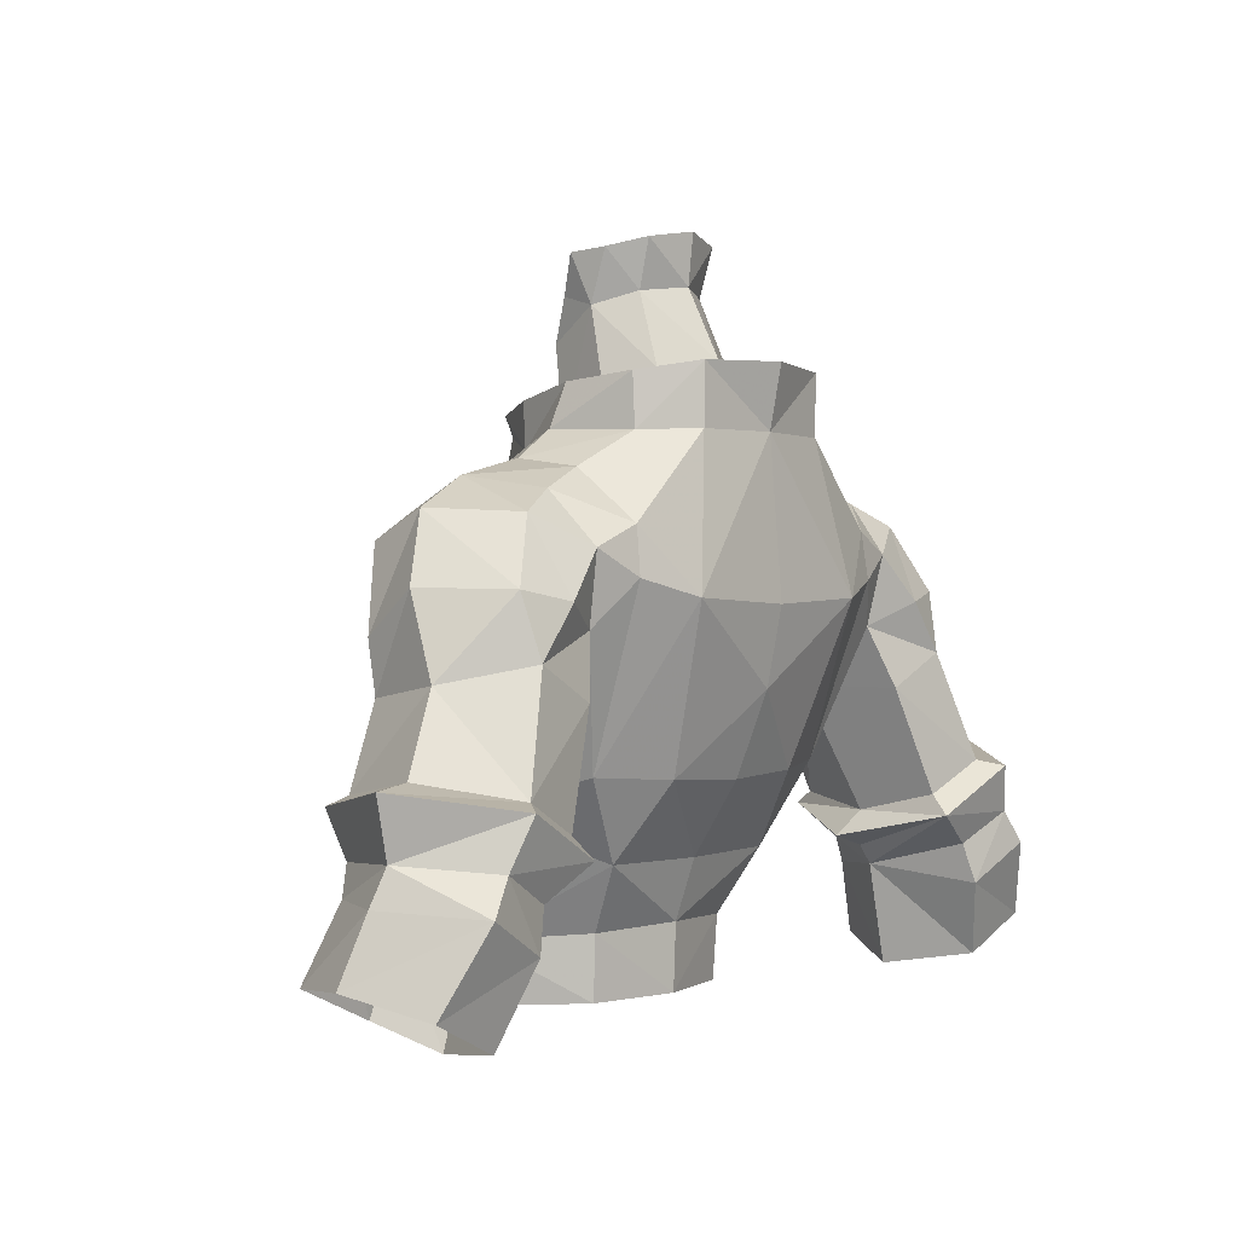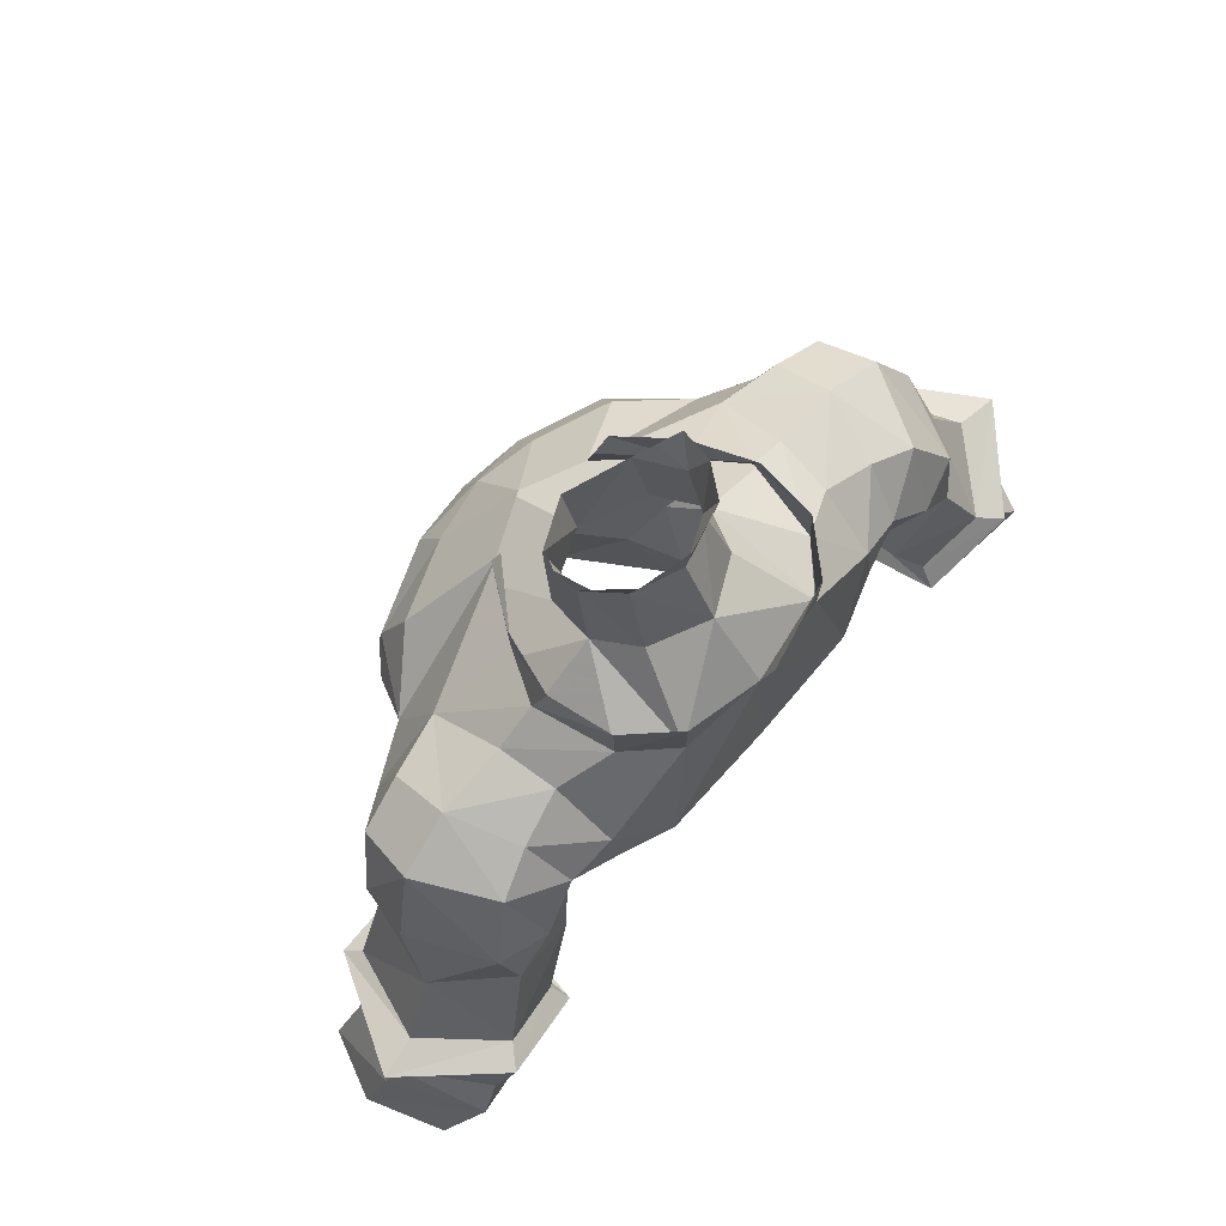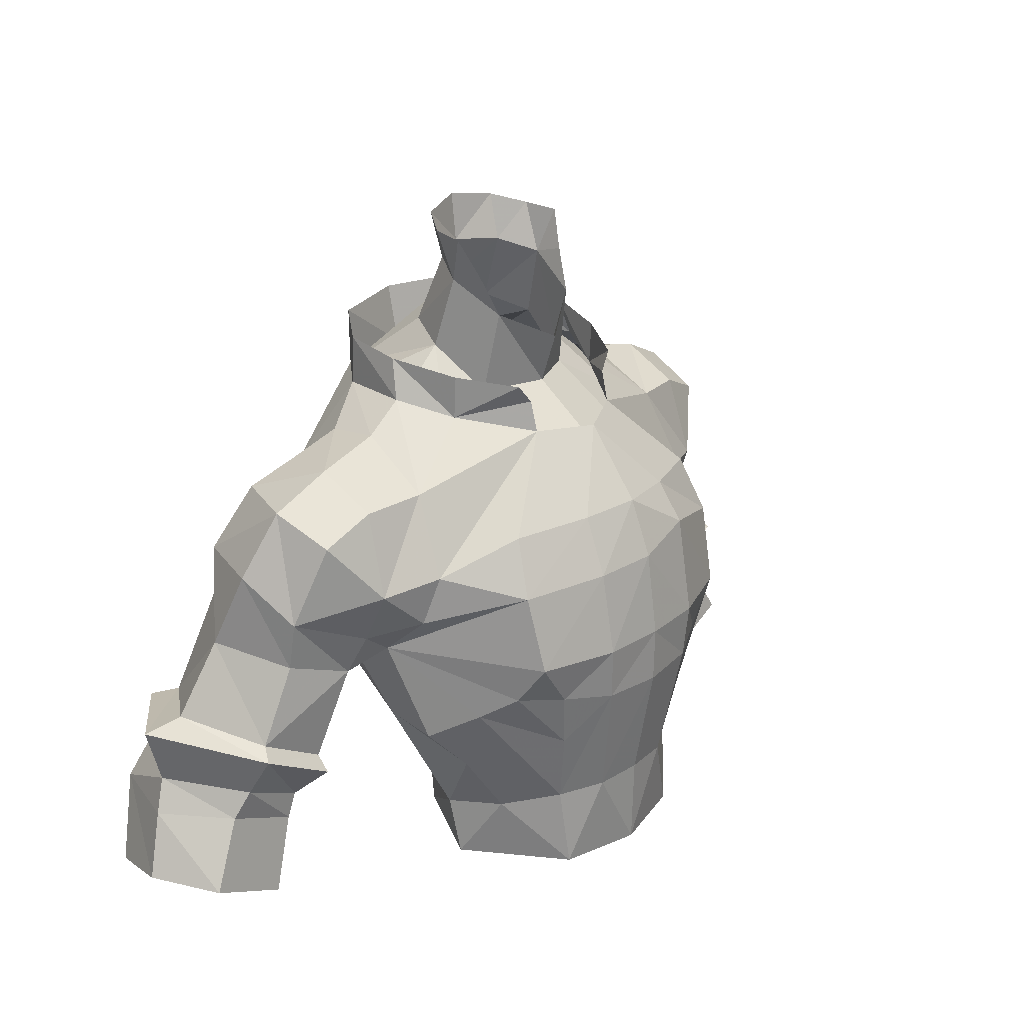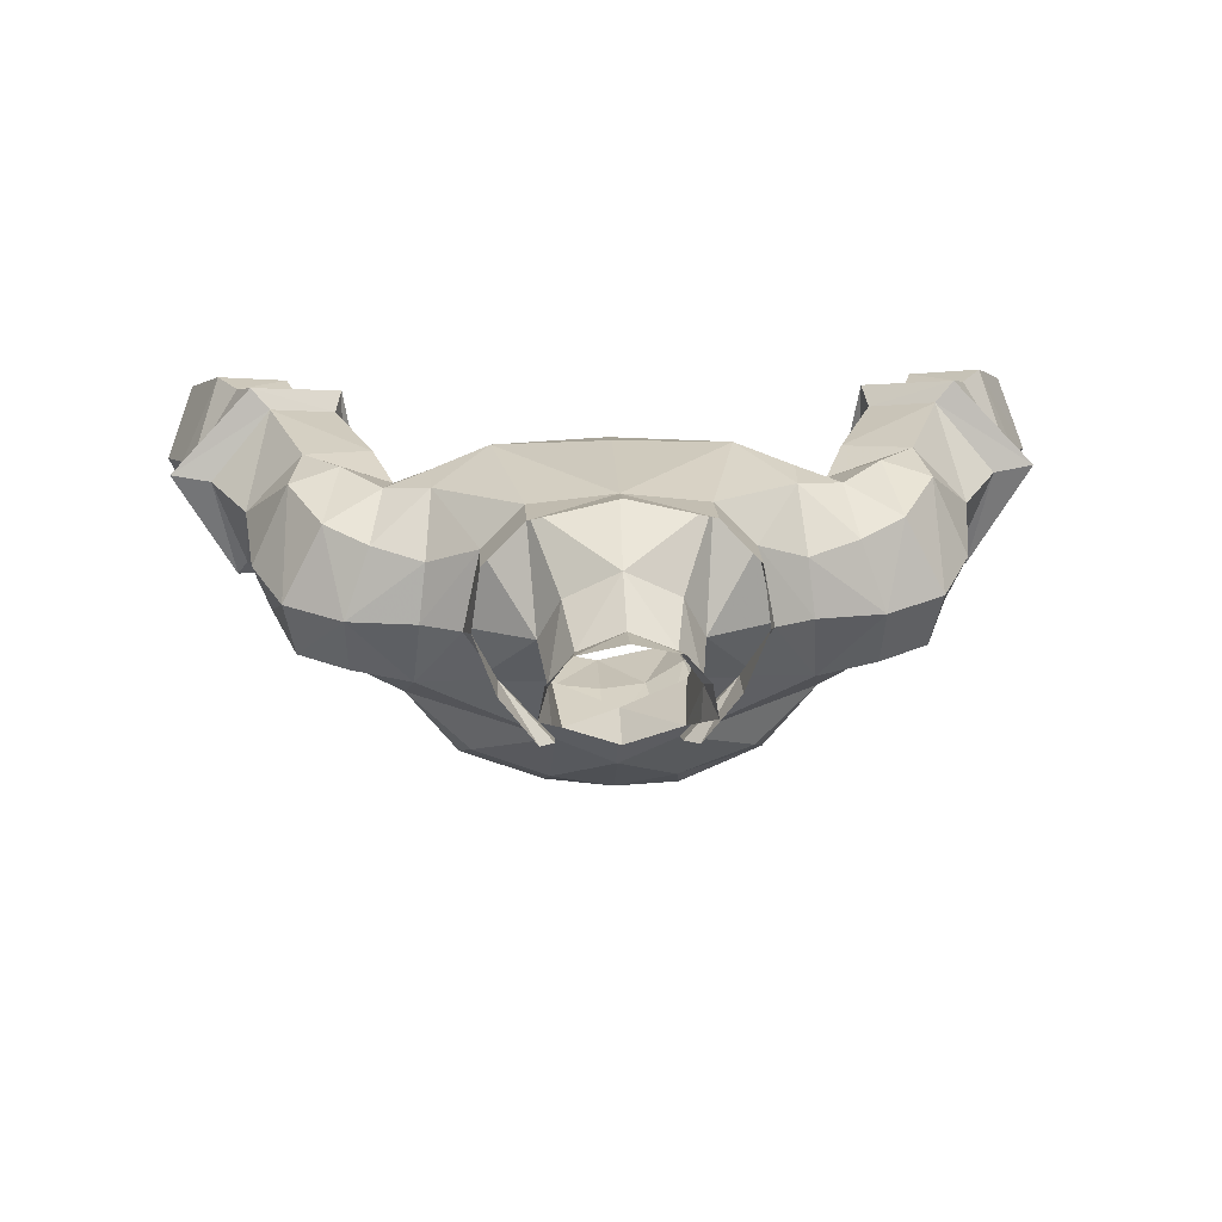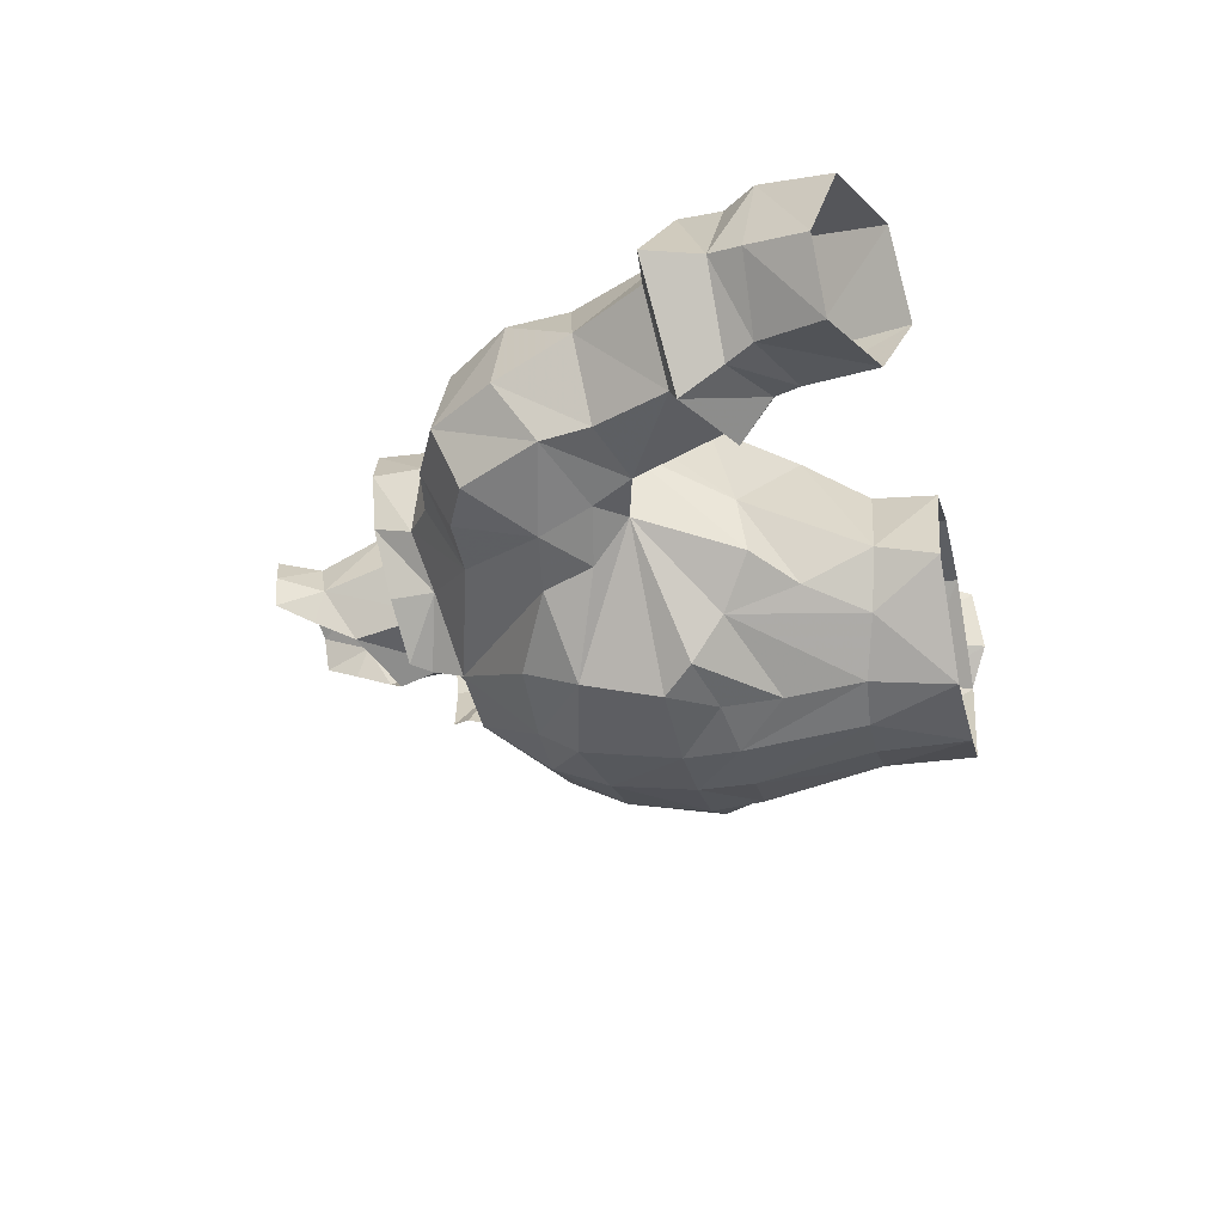
<metadata>
{"format":"obj","ext":"obj","renderer":"f3d","projection":"perspective","resolution":1024,"background":"white","views":[{"elev":0.4,"azim":127.4,"up":"+Z"},{"elev":73.1,"azim":131.3,"up":"+Z"},{"elev":23.3,"azim":-50.4,"up":"+Z"},{"elev":18.1,"azim":-2.7,"up":"+Y"},{"elev":-26.2,"azim":103.3,"up":"+Y"}]}
</metadata>
<code>
g robber_armour_male_32730
v 3.198 7.392 77.85
v 4.784 5.657 77.49
v 4.784 5.748 75.57
v 3.198 7.357 75.63
v -0.0643 7.715 75.66
v -0.0643 8.165 77.96
v 5.129 3.194 77.21
v 4.262 0.6729 76.75
v 4.262 0.7597 75.07
v 5.44 2.75 75.67
v 2.802 -1.332 76.4
v 2.238 -1.467 75.69
v -3.327 7.392 77.85
v -3.327 7.357 75.63
v -4.912 5.748 75.57
v -4.912 5.657 77.49
v -5.258 3.194 77.21
v -5.568 2.749 75.67
v -4.391 0.7596 75.07
v -4.391 0.6729 76.75
v -2.931 -1.332 76.4
v -2.367 -1.467 75.69
v 2.213 -1.762 74.5
v -2.342 -1.762 74.5
f 1 2 3
f 3 4 1
f 5 6 1
f 1 4 5
f 7 8 9
f 9 10 7
f 2 7 10
f 10 3 2
f 11 12 9
f 9 8 11
f 13 14 15
f 15 16 13
f 5 14 13
f 13 6 5
f 17 18 19
f 19 20 17
f 16 15 18
f 18 17 16
f 21 20 19
f 19 22 21
f 9 12 23
f 19 24 22
g robber_armour_male_32730
v 5.806 -0.1001 58.75
v 3.442 3.085 58.99
v 4.17 4.392 61.4
v 7.659 1.302 63.2
v 3.366 2.96 56.64
v -0.06428 3.747 56.66
v -0.06428 3.842 59.11
v 5.805 -4.245 69.22
v 5.29 -3.357 71.38
v 2.335 -4.416 71.57
v 2.525 -5.344 70.03
v 8.732 5.329 73.56
v 8.289 6.936 71.7
v 6.525 7.143 72.48
v 13.27 3.673 70.46
v 12.76 1.49 68.92
v 12.76 1.802 67.06
v 13.71 4.935 67.53
v 10.03 0.3553 67.72
v 10.42 1.021 66.24
v 9.703 2.632 74.01
v 9.658 0.4005 72.83
v 11.62 0.7229 71.93
v 11.99 2.954 72.92
v 6.628 7.359 70.76
v 8.03 6.439 69.13
v 6.231 5.167 64.4
v 4.391 8.12 70.15
v 11.42 4.451 60.2
v 10.85 4.383 60.95
v 10.29 8.415 62.26
v 12.19 7.993 61.1
v 12.67 8.254 59.62
v 14.41 8.494 62.19
v 15.28 8.719 60.97
v 8.516 3.347 66.97
v 10.36 4.703 62.31
v 11.56 1.678 62.79
v 12.2 2.444 61.06
v 11.71 1.041 62.32
v 10.85 4.383 60.95
v 11.42 4.451 60.2
v 8.888 7.115 66.9
v 10.51 7.71 63
v 10.36 4.703 62.31
v 8.516 3.347 66.97
v 13.7 8.933 63.94
v 12.95 8.115 64.16
v 14.54 1.367 63.82
v 14.65 2.376 62.22
v 14.11 1.963 64.17
v 8.211 -0.9914 68.1
v 8.66 0.5466 66.73
v 7.302 -0.06669 72.98
v 4.262 0.7597 75.07
v 2.213 -1.762 74.5
v 7.786 -1.496 70
v 10.44 5.923 72.77
v 15.21 2.709 61.17
v 16.86 5.299 61.19
v 16.31 5.533 62.45
v 12.54 2.507 60.09
v 6.714 -2.558 63.9
v 3.917 -4.633 62.36
v 3.505 -4.117 59.48
v 5 -2.233 59
v 5.44 2.75 75.67
v 7 2.695 74.65
v 4.784 5.748 75.57
v 6.741 4.912 74.33
v 2.382 -5.819 64.19
v 1.864 -5.051 59.66
v -0.06428 -0.1707 75.68
v -0.06427 -3.368 73.22
v 2.947 -2.096 73.15
v 2.346 0.8596 75.62
v 1.659 3.591 80.49
v 1.775 4.068 82.26
v 2.693 2.924 81.92
v 2.556 2.221 80.01
v -0.0643 4.366 80.7
v -0.0643 4.567 82.57
v 2.871 2.949 77.25
v 2.031 4.595 77.82
v -0.0643 5.65 78.09
v 2.056 0.3029 78.83
v -0.06427 -0.8342 77.66
v 5.206 0.2097 73.8
v 5.972 2.774 74.88
v 16.9 5.642 64.59
v 15.29 5.401 64.77
v 11.43 7.323 68.15
v 9.638 4.114 61.37
v 9.638 4.114 61.37
v -0.06426 -4.825 71.65
v -0.06426 -5.682 69.46
v 2.541 -5.961 66.23
v -0.06427 -6.133 66.23
v -0.06428 -6.085 64.1
v -0.06428 -5.264 59.7
v 16.68 7.715 58.1
v 13.85 7.465 56.83
v 16.59 2.312 58.64
v 17.74 4.868 58.87
v 12.53 4.357 56.36
v 12.53 4.357 56.36
v 13.53 2.249 57.29
v -5.934 -0.1001 58.75
v -7.788 1.302 63.2
v -4.299 4.392 61.4
v -3.57 3.085 58.99
v -3.495 2.96 56.64
v -5.934 -4.245 69.22
v -2.654 -5.395 69.41
v -2.463 -4.416 71.57
v -5.419 -3.357 71.38
v -8.86 5.329 73.56
v -6.653 7.143 72.48
v -8.417 6.936 71.7
v -13.4 3.673 70.46
v -13.84 4.935 67.53
v -12.89 1.802 67.06
v -12.89 1.49 68.92
v -10.54 1.021 66.24
v -10.16 0.3553 67.72
v -9.832 2.632 74.01
v -12.11 2.954 72.92
v -11.75 0.7229 71.93
v -9.787 0.4005 72.83
v -6.757 7.359 70.76
v -4.519 8.12 70.15
v -6.359 5.167 64.4
v -8.159 6.439 69.13
v -11.55 4.451 60.2
v -12.32 7.993 61.1
v -10.41 8.415 62.26
v -10.98 4.383 60.95
v -12.8 8.254 59.62
v -15.41 8.719 60.97
v -14.54 8.494 62.19
v -8.645 3.347 66.97
v -11.69 1.678 62.79
v -10.49 4.703 62.31
v -12.33 2.444 61.06
v -11.55 4.451 60.2
v -10.98 4.383 60.95
v -11.84 1.041 62.32
v -9.017 7.115 66.9
v -8.645 3.347 66.97
v -10.49 4.703 62.31
v -10.64 7.71 63
v -13.83 8.933 63.94
v -13.08 8.115 64.16
v -14.67 1.367 63.82
v -14.78 2.376 62.22
v -14.24 1.963 64.17
v -8.788 0.5465 66.73
v -8.34 -0.9915 68.1
v -7.431 -0.06671 72.98
v -7.915 -1.496 70
v -2.342 -1.762 74.5
v -4.391 0.7596 75.07
v -10.57 5.923 72.77
v -15.33 2.709 61.17
v -16.44 5.533 62.45
v -16.98 5.299 61.19
v -12.67 2.507 60.09
v -6.842 -2.558 63.9
v -5.129 -2.233 59
v -3.633 -4.117 59.48
v -4.045 -4.633 62.36
v -5.568 2.749 75.67
v -7.129 2.695 74.65
v -4.912 5.748 75.57
v -6.87 4.912 74.33
v -2.511 -5.819 64.19
v -1.992 -5.051 59.66
v -2.474 0.8596 75.62
v -3.075 -2.096 73.15
v -1.788 3.591 80.49
v -2.684 2.221 80.01
v -2.822 2.924 81.92
v -1.903 4.068 82.26
v -2.16 4.595 77.82
v -3 2.949 77.25
v -2.184 0.3029 78.83
v -6.101 2.774 74.88
v -5.334 0.2096 73.8
v -15.42 5.401 64.77
v -17.03 5.642 64.59
v -11.56 7.323 68.15
v -9.766 4.114 61.37
v -9.766 4.114 61.37
v -0.06427 -6.133 66.23
v -2.67 -5.961 66.23
v -13.98 7.464 56.83
v -16.81 7.715 58.1
v -17.87 4.868 58.87
v -16.72 2.312 58.64
v -12.66 4.357 56.36
v -13.65 2.249 57.29
v -12.66 4.357 56.36
v -4.451 -4.932 64.51
v -6.085 -3.901 64.78
v 4.323 -4.932 64.51
v 6.408 -4.155 65.1
v 6.525 7.143 72.48
v 3.198 7.357 75.63
v 3.261 -4.444 56.37
v -0.0643 7.715 75.66
v 8.66 0.5466 66.73
v 8.211 -0.9914 68.1
v 11.82 6.776 70.39
v 5.567 -4.921 66.24
v -0.06428 4.62 61.35
v 8.03 6.439 69.13
v 6.628 7.359 70.76
v 7.302 -0.06669 72.98
v 6.741 4.912 74.33
v 8.516 3.347 66.97
v 7.786 -1.496 70
v 9.882 -0.5211 69.64
v 9.916 7.324 70.02
v 7.741 -0.7372 62.83
v 7 2.695 74.65
v 6.385 -1.549 61.26
v -0.06427 -2.824 74.37
v 3.278 6.217 64.22
v -0.06428 -5.174 56.27
v 5.709 -0.592 56.5
v 4.784 5.748 75.57
v 2.443 0.9826 80.38
v 2.936 1.639 81.78
v -0.0643 7.715 75.66
v 3.201 7.298 75.6
v -0.06431 7.603 67.11
v -0.06431 8.177 69.94
v -0.06429 6.368 64.07
v -6.653 7.143 72.48
v -3.327 7.357 75.63
v -3.389 -4.444 56.37
v -8.788 0.5465 66.73
v -8.34 -0.9915 68.1
v -11.95 6.776 70.39
v -5.696 -4.921 66.24
v -6.757 7.359 70.76
v -8.159 6.439 69.13
v -7.431 -0.06671 72.98
v -6.87 4.912 74.33
v -8.645 3.347 66.97
v -7.915 -1.496 70
v -10.01 -0.5212 69.64
v -10.04 7.324 70.02
v -7.87 -0.7372 62.83
v -7.129 2.695 74.65
v -6.513 -1.549 61.26
v -3.407 6.217 64.22
v -5.837 -0.592 56.5
v -4.912 5.748 75.57
v -2.572 0.9826 80.38
v -3.065 1.639 81.78
v -3.329 7.298 75.6
f 25 26 27
f 27 28 25
f 26 29 30
f 30 31 26
f 32 33 34
f 34 35 32
f 36 37 38
f 39 40 41
f 41 42 39
f 40 43 44
f 44 41 40
f 45 46 47
f 47 48 45
f 49 50 51
f 51 52 49
f 53 54 55
f 55 56 53
f 57 56 58
f 58 59 57
f 60 61 62
f 62 44 60
f 63 64 65
f 65 66 63
f 67 68 69
f 69 70 67
f 71 55 68
f 68 72 71
f 73 64 63
f 63 74 73
f 44 62 75
f 75 41 44
f 43 76 77
f 77 44 43
f 78 79 80
f 80 81 78
f 82 36 45
f 45 48 82
f 83 84 85
f 85 74 83
f 86 83 74
f 74 63 86
f 85 84 59
f 59 58 85
f 58 56 55
f 55 71 58
f 87 88 89
f 89 90 87
f 91 79 78
f 78 92 91
f 93 91 92
f 92 94 93
f 95 96 89
f 89 88 95
f 97 98 99
f 99 100 97
f 101 102 103
f 103 104 101
f 105 106 102
f 102 101 105
f 104 107 108
f 108 101 104
f 109 105 101
f 101 108 109
f 97 100 110
f 110 111 97
f 107 100 112
f 112 113 107
f 73 114 115
f 115 75 73
f 42 115 72
f 72 116 42
f 73 74 85
f 85 114 73
f 85 58 71
f 71 114 85
f 61 117 64
f 64 62 61
f 55 118 69
f 69 68 55
f 67 116 72
f 72 68 67
f 62 64 73
f 73 75 62
f 42 41 75
f 75 115 42
f 114 71 72
f 72 115 114
f 35 34 119
f 119 120 35
f 95 121 122
f 122 123 95
f 96 95 123
f 123 124 96
f 57 59 125
f 125 126 57
f 84 83 127
f 127 128 84
f 59 84 128
f 128 125 59
f 53 57 126
f 126 129 53
f 86 66 130
f 130 131 86
f 83 86 131
f 131 127 83
f 132 133 134
f 134 135 132
f 135 31 30
f 30 136 135
f 137 138 139
f 139 140 137
f 141 142 143
f 144 145 146
f 146 147 144
f 147 146 148
f 148 149 147
f 150 151 152
f 152 153 150
f 154 155 156
f 156 157 154
f 158 159 160
f 160 161 158
f 162 163 164
f 164 159 162
f 165 148 166
f 166 167 165
f 168 169 170
f 170 171 168
f 172 173 174
f 174 175 172
f 176 177 175
f 175 160 176
f 178 179 168
f 168 171 178
f 148 146 180
f 180 166 148
f 149 148 181
f 181 182 149
f 183 184 185
f 185 186 183
f 187 151 150
f 150 141 187
f 188 179 189
f 189 190 188
f 191 168 179
f 179 188 191
f 189 164 163
f 163 190 189
f 164 176 160
f 160 159 164
f 192 193 194
f 194 195 192
f 196 197 183
f 183 186 196
f 198 199 197
f 197 196 198
f 200 195 194
f 194 201 200
f 97 202 203
f 203 98 97
f 204 205 206
f 206 207 204
f 105 204 207
f 207 106 105
f 205 204 208
f 208 209 205
f 109 208 204
f 204 105 109
f 97 111 210
f 210 202 97
f 209 211 212
f 212 202 209
f 178 180 213
f 213 214 178
f 145 215 177
f 177 213 145
f 178 214 189
f 189 179 178
f 189 214 176
f 176 164 189
f 167 166 171
f 171 216 167
f 160 175 174
f 174 217 160
f 172 175 177
f 177 215 172
f 166 180 178
f 178 171 166
f 145 213 180
f 180 146 145
f 214 213 177
f 177 176 214
f 138 120 119
f 119 139 138
f 200 123 218
f 218 219 200
f 201 124 123
f 123 200 201
f 162 220 221
f 221 163 162
f 190 222 223
f 223 188 190
f 163 221 222
f 222 190 163
f 158 224 220
f 220 162 158
f 191 225 226
f 226 169 191
f 188 223 225
f 225 191 188
f 195 227 228
f 228 192 195
f 121 35 120
f 219 120 138
f 229 121 95
f 88 87 230
f 231 52 232
f 233 90 89
f 232 52 234
f 235 236 32
f 81 32 236
f 93 231 232
f 48 40 39
f 82 48 237
f 95 88 229
f 35 121 238
f 27 31 239
f 37 240 241
f 45 242 46
f 36 243 45
f 50 244 28
f 245 246 242
f 80 33 81
f 80 34 33
f 42 237 39
f 247 237 116
f 247 82 237
f 37 247 240
f 82 37 36
f 40 47 246
f 76 43 246
f 246 47 46
f 245 76 246
f 53 56 57
f 63 66 86
f 50 28 51
f 247 116 240
f 82 247 37
f 70 240 67
f 67 240 116
f 42 116 237
f 248 235 87
f 44 77 60
f 43 40 246
f 45 249 242
f 87 90 250
f 238 235 32
f 80 251 34
f 246 46 242
f 36 38 243
f 243 249 45
f 27 26 31
f 81 33 32
f 48 39 237
f 48 47 40
f 94 231 93
f 27 51 28
f 252 52 51
f 96 233 89
f 96 253 233
f 254 90 233
f 25 90 254
f 25 29 26
f 254 29 25
f 27 252 51
f 238 229 230
f 35 238 32
f 235 230 87
f 235 238 230
f 235 248 244
f 250 248 87
f 28 248 250
f 244 248 28
f 250 25 28
f 250 90 25
f 231 49 52
f 113 255 107
f 104 256 110
f 256 104 257
f 257 104 103
f 258 109 259
f 104 110 100
f 107 104 100
f 99 112 100
f 107 255 259
f 64 117 65
f 54 118 55
f 253 96 124
f 52 252 260
f 119 34 251
f 234 52 261
f 122 121 120
f 262 252 239
f 260 252 262
f 261 52 260
f 252 27 239
f 259 108 107
f 259 109 108
f 200 219 227
f 263 264 155
f 265 194 193
f 264 234 155
f 266 137 267
f 184 267 137
f 198 264 263
f 151 144 147
f 187 268 151
f 200 227 195
f 138 269 219
f 134 239 31
f 143 270 271
f 150 153 272
f 141 150 273
f 157 133 274
f 275 272 276
f 185 184 140
f 185 140 139
f 145 144 268
f 277 215 268
f 277 268 187
f 143 271 277
f 187 141 143
f 147 276 152
f 182 276 149
f 276 153 152
f 275 276 182
f 158 162 159
f 168 191 169
f 157 156 133
f 277 271 215
f 187 143 277
f 173 172 271
f 172 215 271
f 145 268 215
f 278 192 266
f 148 165 181
f 149 276 147
f 150 272 279
f 192 280 193
f 269 137 266
f 185 139 251
f 276 272 153
f 141 273 142
f 273 150 279
f 134 31 135
f 184 137 140
f 151 268 144
f 151 147 152
f 199 198 263
f 134 133 156
f 281 156 155
f 201 194 265
f 201 265 253
f 282 265 193
f 132 282 193
f 132 135 136
f 282 132 136
f 134 156 281
f 138 137 269
f 266 192 228
f 266 228 269
f 266 274 278
f 280 192 278
f 133 280 278
f 274 133 278
f 280 133 132
f 280 132 193
f 263 155 154
f 211 209 283
f 205 210 284
f 284 285 205
f 285 206 205
f 258 286 109
f 205 202 210
f 209 202 205
f 203 202 212
f 209 286 283
f 171 170 216
f 161 160 217
f 253 124 201
f 155 260 281
f 119 251 139
f 234 261 155
f 218 120 219
f 262 239 281
f 260 262 281
f 261 260 155
f 281 239 134
f 286 209 208
f 286 208 109
f 229 88 230
f 227 269 228
f 121 229 238
f 269 227 219
f 37 241 38
f 142 270 143

</code>
